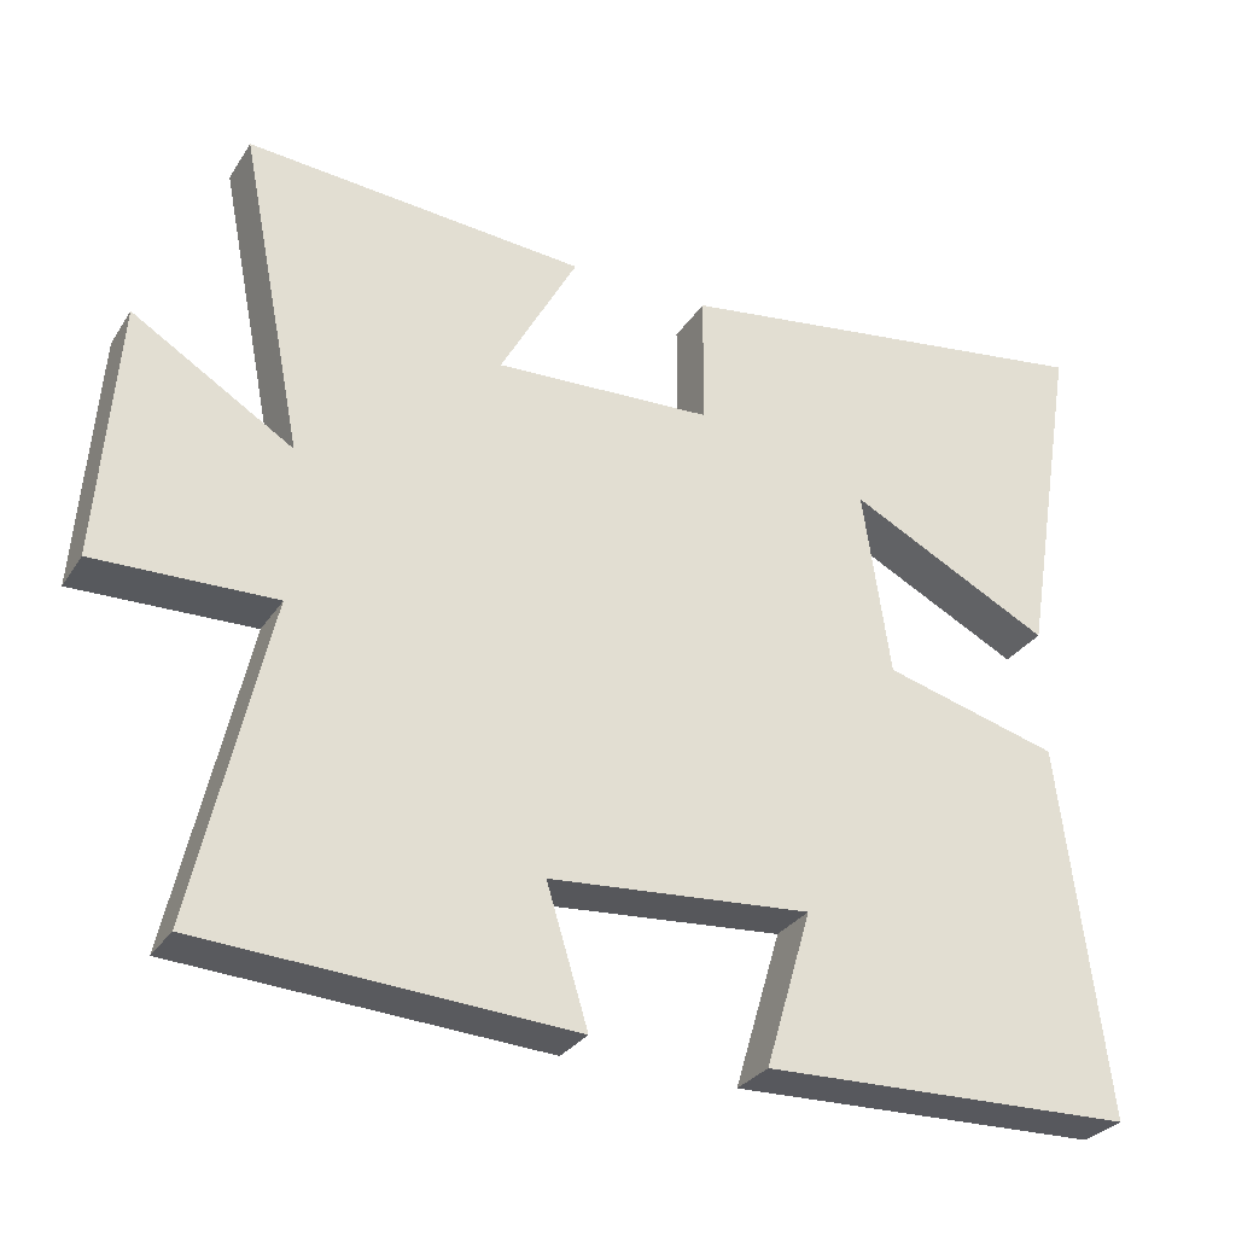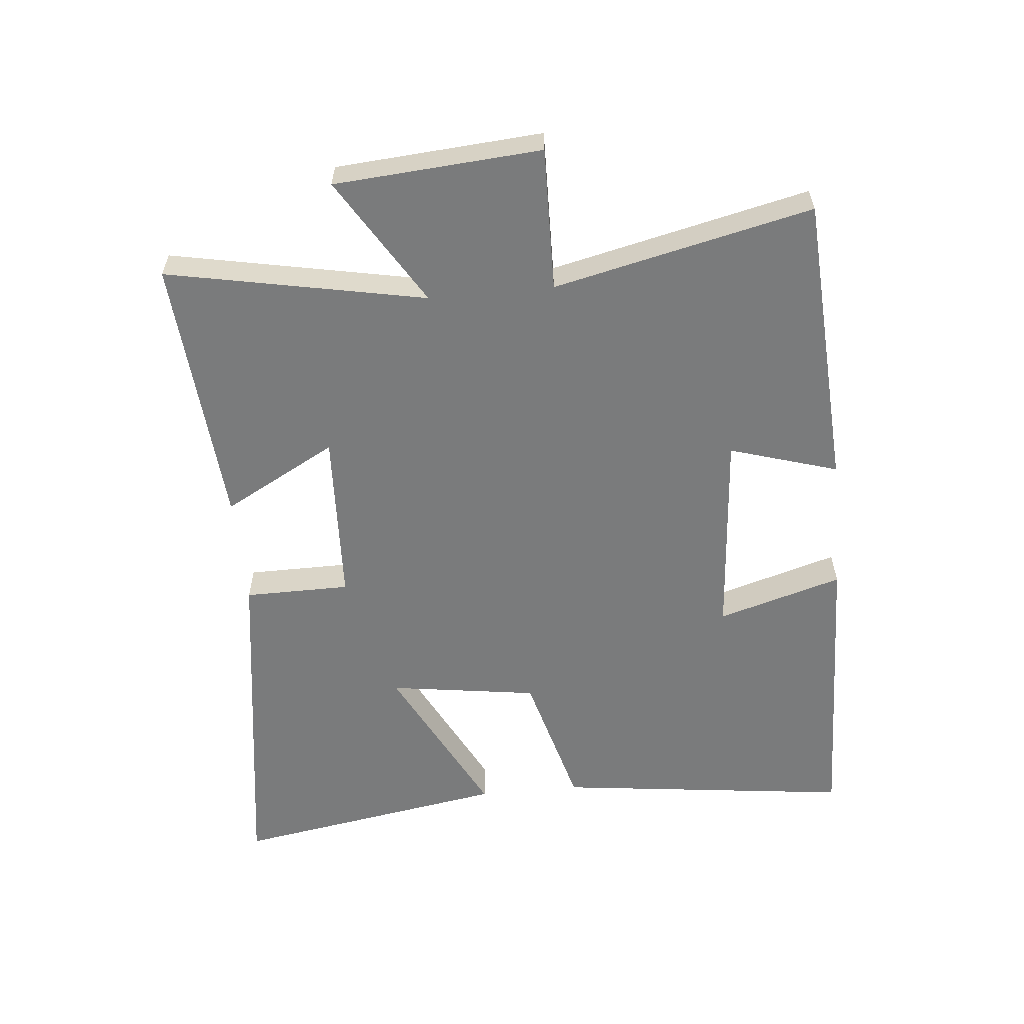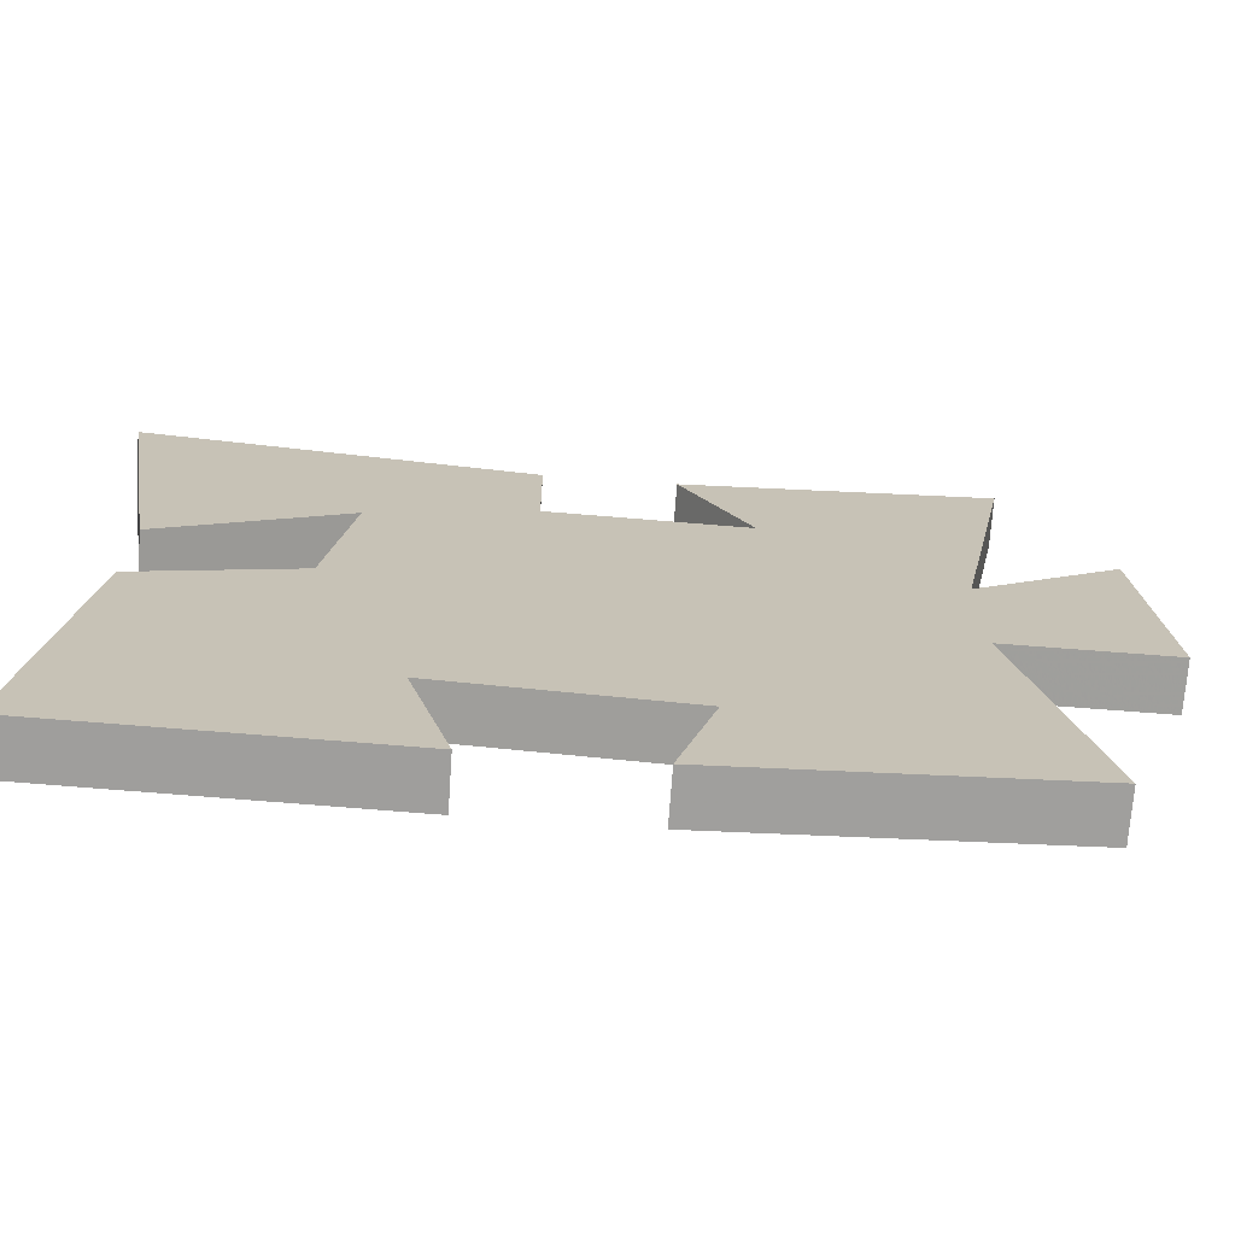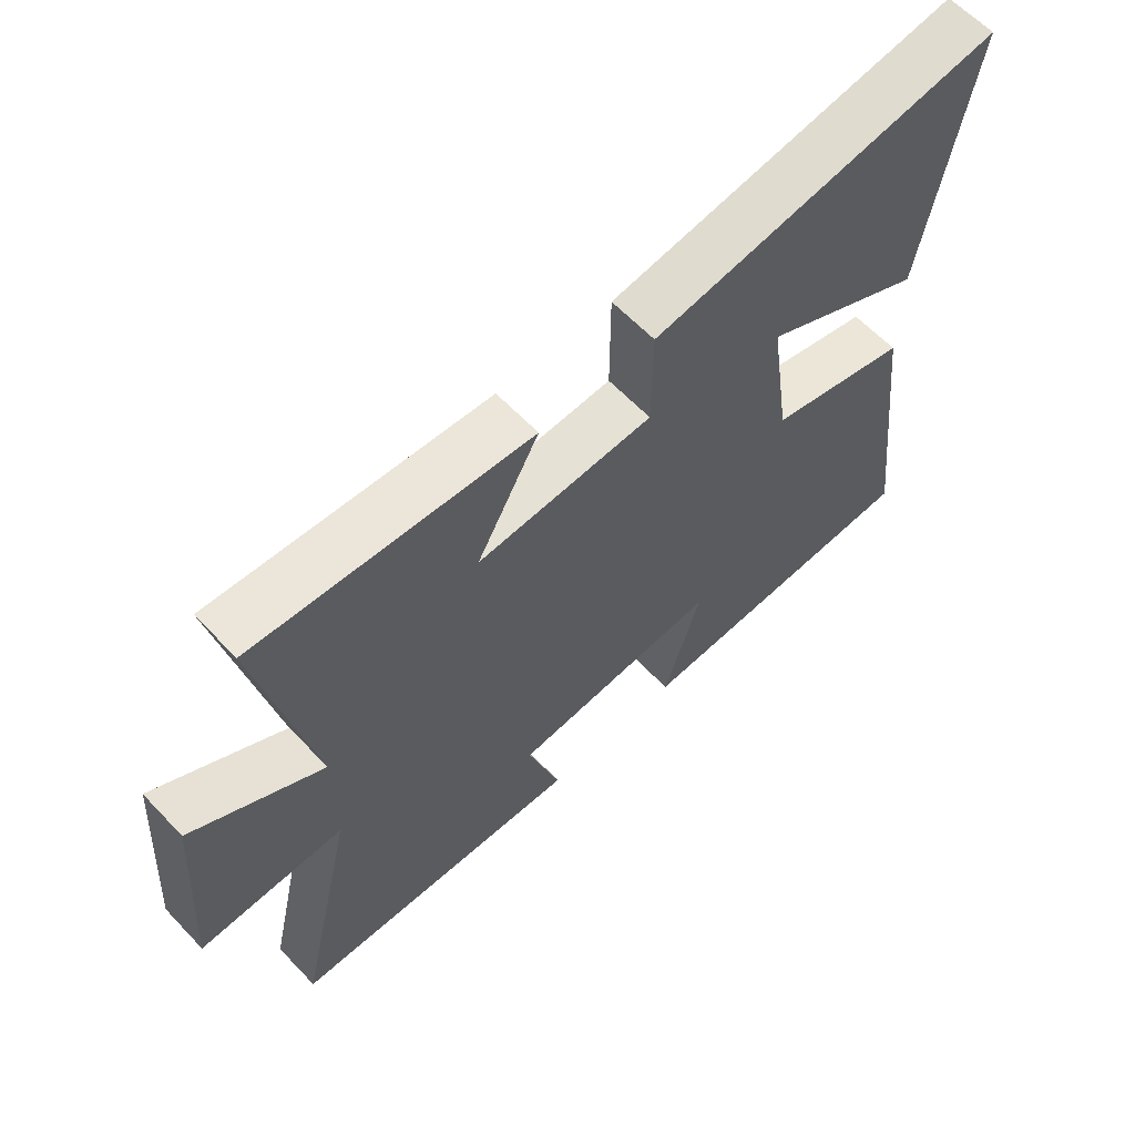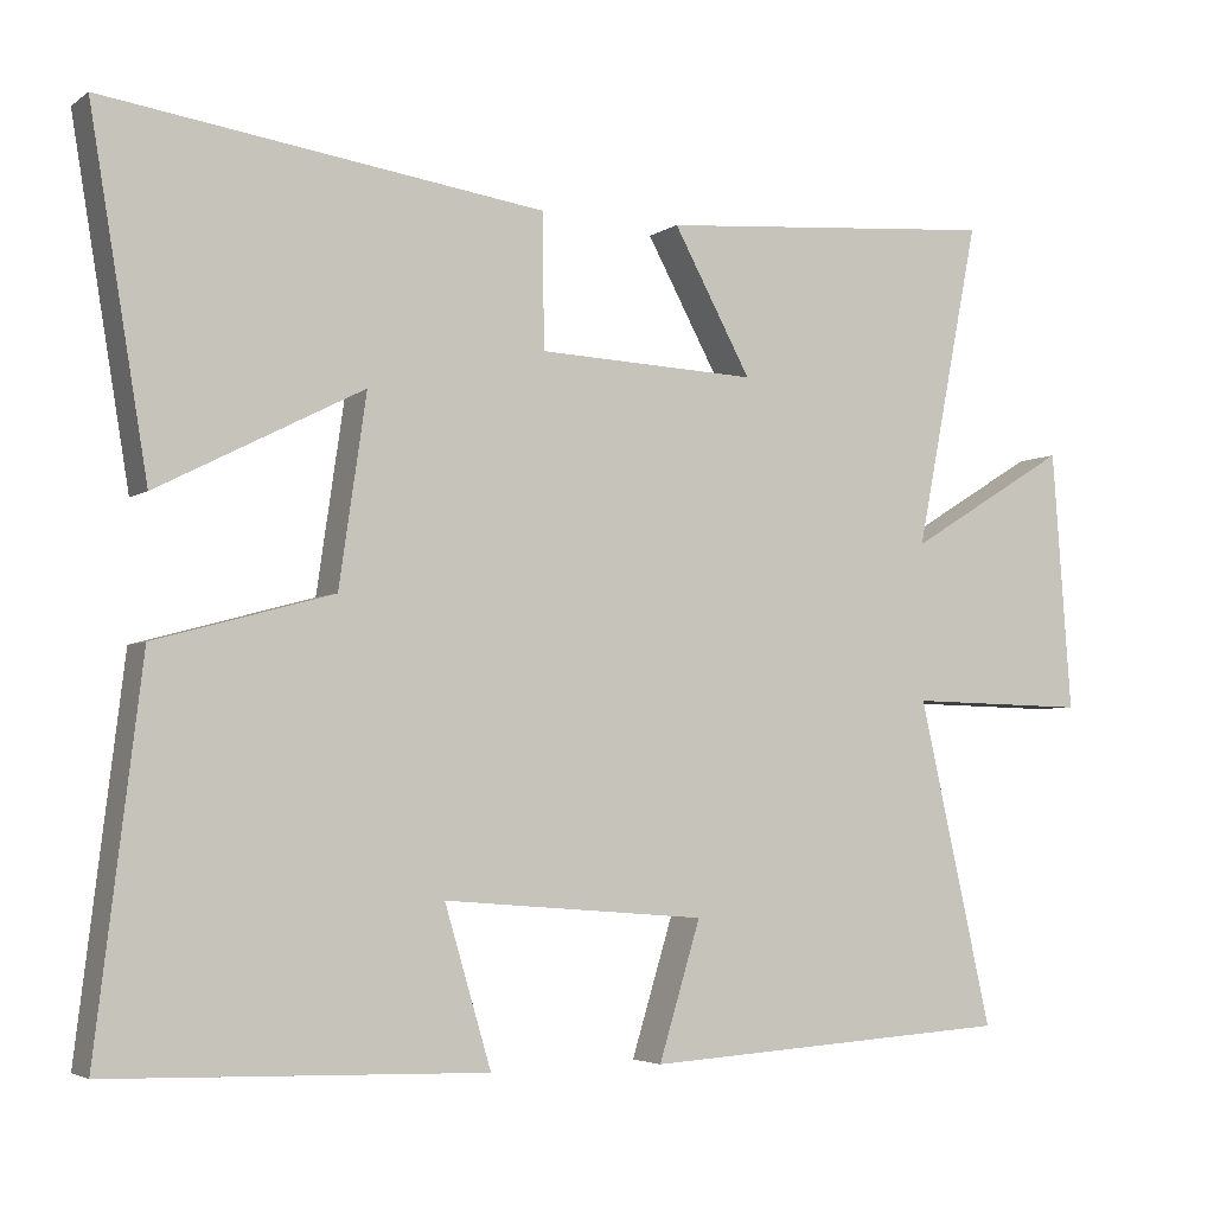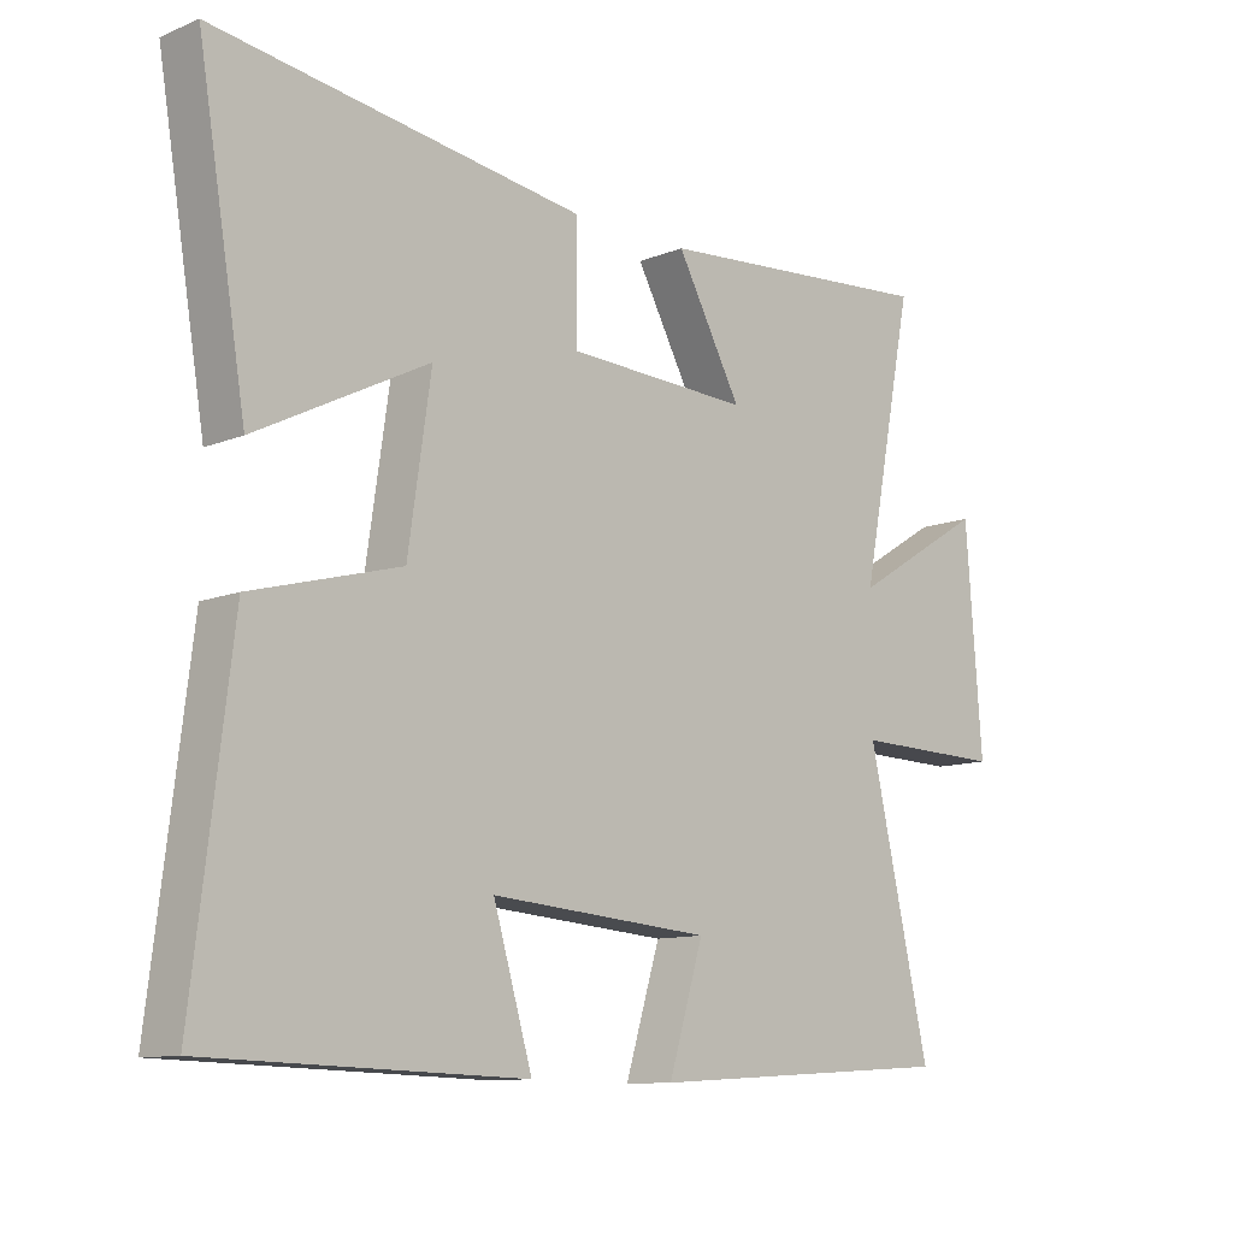
<metadata>
{"format":"obj","ext":"obj","renderer":"f3d","projection":"perspective","resolution":1024,"background":"white","views":[{"elev":-29.8,"azim":153.1,"up":"+Z"},{"elev":-58.3,"azim":95.5,"up":"+Y"},{"elev":-71.2,"azim":-4.0,"up":"+Z"},{"elev":61.9,"azim":136.7,"up":"+Z"},{"elev":-4.0,"azim":-26.7,"up":"+Z"},{"elev":-10.9,"azim":-45.1,"up":"+Z"}]}
</metadata>
<code>
v -0.557 0.07 -0.486
v -0.5 0.07 -0.019
v -0.279 0.07 0.041
v -0.245 0.07 0.275
v -0.5 0.07 0.145
v -0.572 0.07 0.578
v -0.025 0.07 0.5
v -0.024 0.07 0.334
v 0.25 0.07 0.322
v 0.153 0.07 0.5
v 0.58 0.07 0.534
v 0.5 0.07 0.129
v 0.701 0.07 0.252
v 0.725 0.07 -0.072
v 0.5 0.07 -0.067
v 0.592 0.07 -0.472
v 0.129 0.07 -0.5
v 0.181 0.07 -0.33
v -0.147 0.07 -0.304
v -0.089 0.07 -0.5
v -0.557 0 -0.486
v -0.5 0 -0.019
v -0.279 0 0.041
v -0.245 0 0.275
v -0.5 0 0.145
v -0.572 0 0.578
v -0.025 0 0.5
v -0.024 0 0.334
v 0.25 0 0.322
v 0.153 0 0.5
v 0.58 0 0.534
v 0.5 0 0.129
v 0.701 0 0.252
v 0.725 0 -0.072
v 0.5 0 -0.067
v 0.592 0 -0.472
v 0.129 0 -0.5
v 0.181 0 -0.33
v -0.147 0 -0.304
v -0.089 0 -0.5
f 1 2 3
f 20 1 3
f 19 20 3
f 18 19 3 4
f 15 16 17 18
f 15 18 4
f 12 13 14 15
f 12 15 4
f 9 10 11 12
f 8 9 12 4
f 7 8 4
f 4 5 6 7
f 23 22 21
f 23 21 40
f 23 40 39
f 24 23 39 38
f 38 37 36 35
f 24 38 35
f 35 34 33 32
f 24 35 32
f 32 31 30 29
f 24 32 29 28
f 24 28 27
f 27 26 25 24
f 1 21 22 2
f 2 22 23 3
f 3 23 24 4
f 4 24 25 5
f 5 25 26 6
f 6 26 27 7
f 7 27 28 8
f 8 28 29 9
f 9 29 30 10
f 10 30 31 11
f 11 31 32 12
f 12 32 33 13
f 13 33 34 14
f 14 34 35 15
f 15 35 36 16
f 16 36 37 17
f 17 37 38 18
f 18 38 39 19
f 19 39 40 20
f 20 40 21 1

</code>
